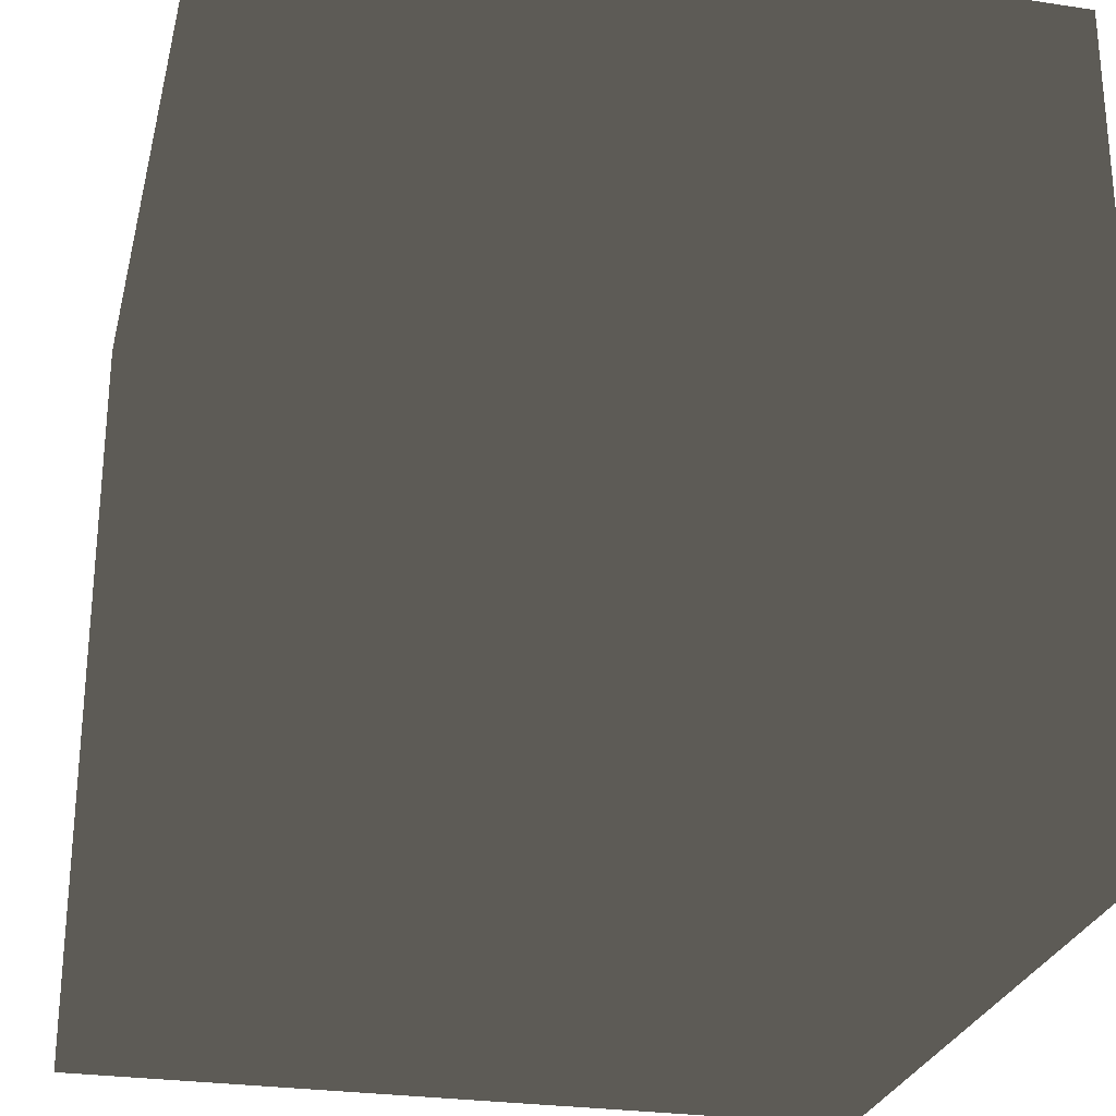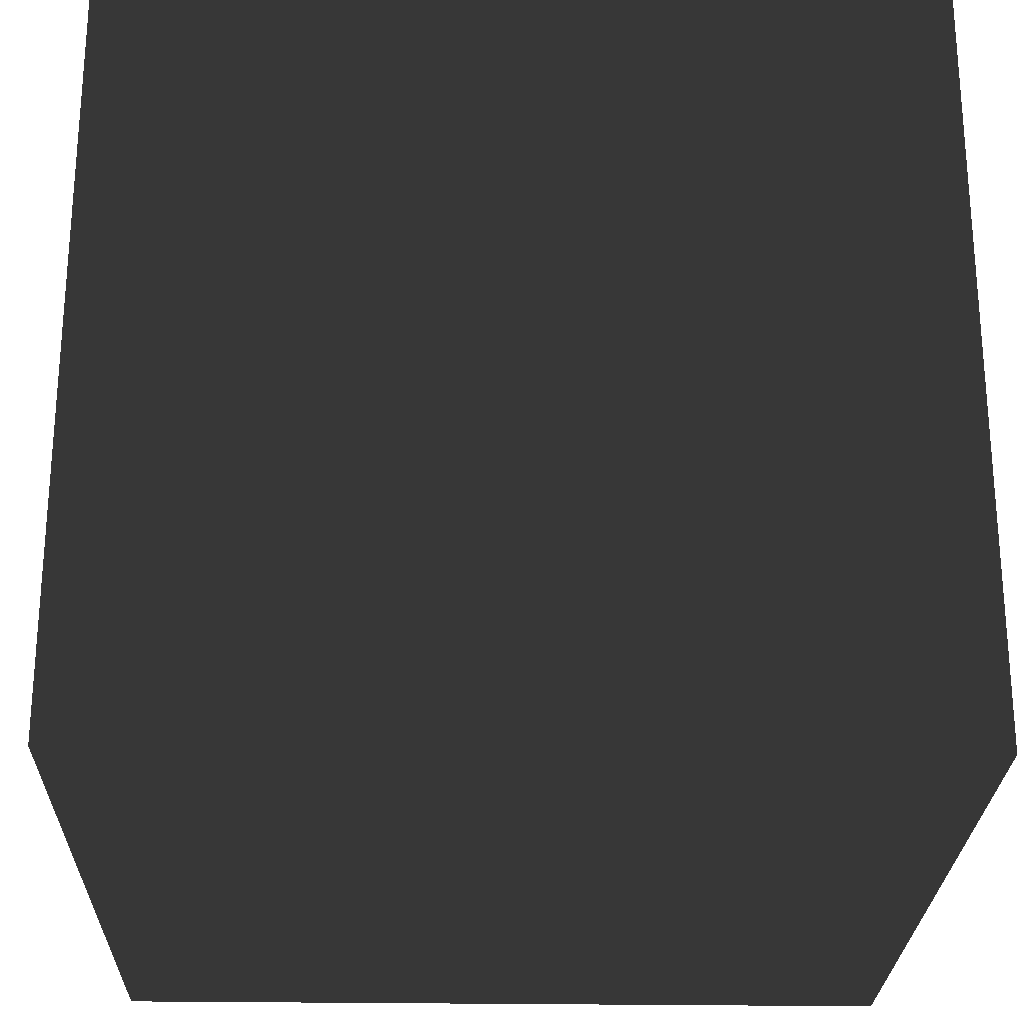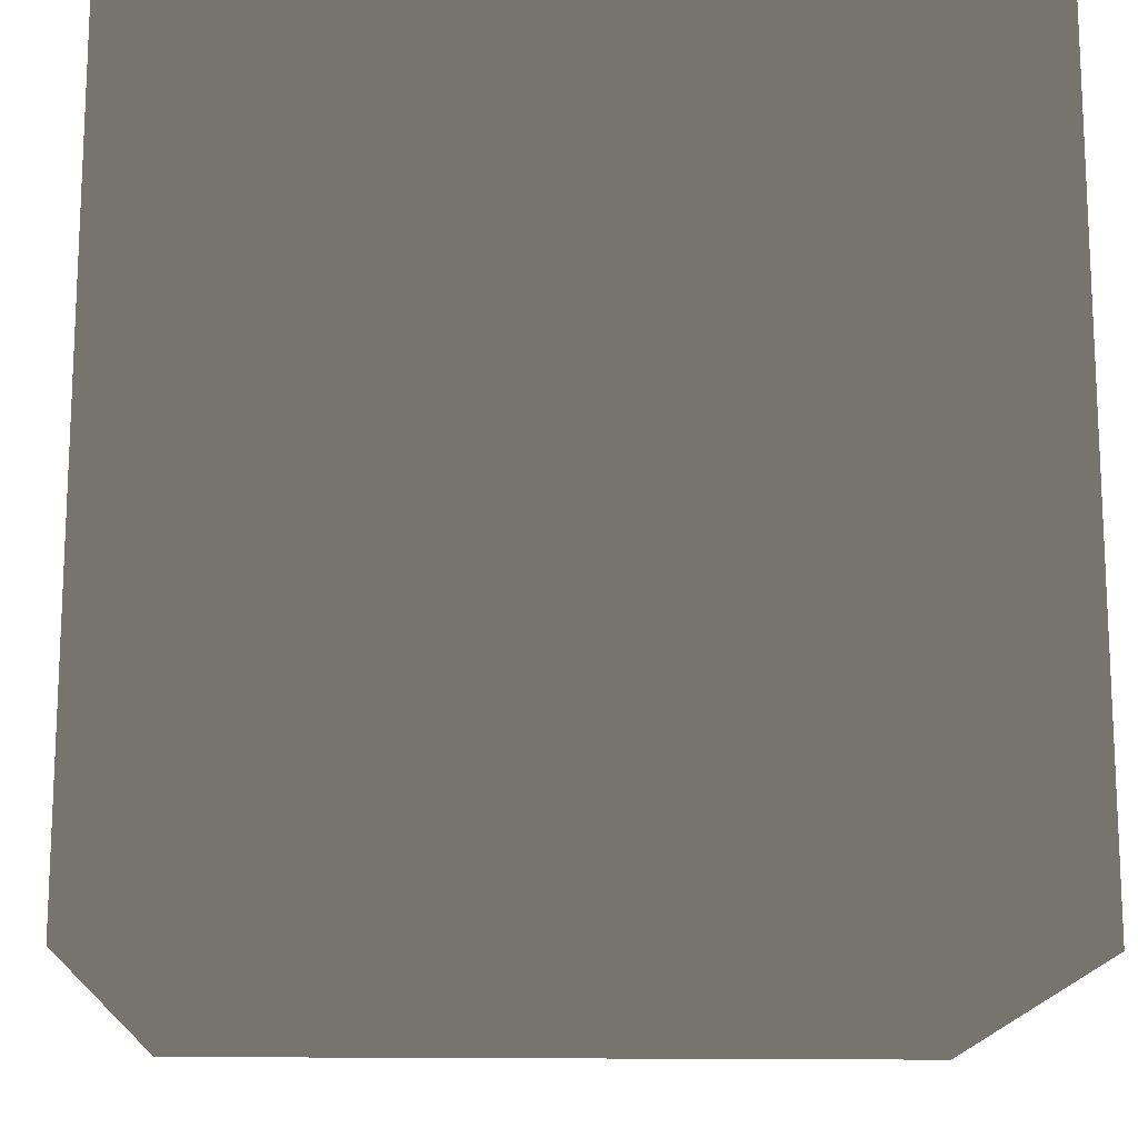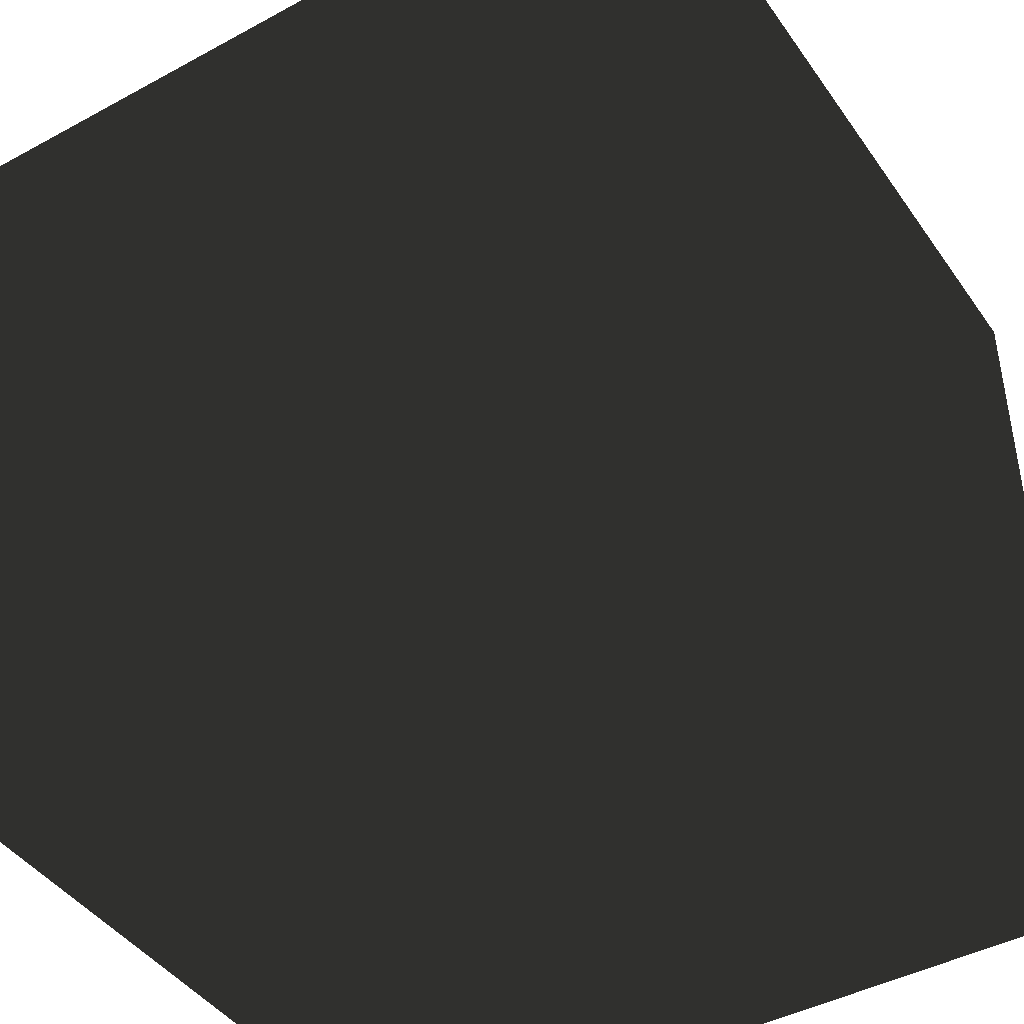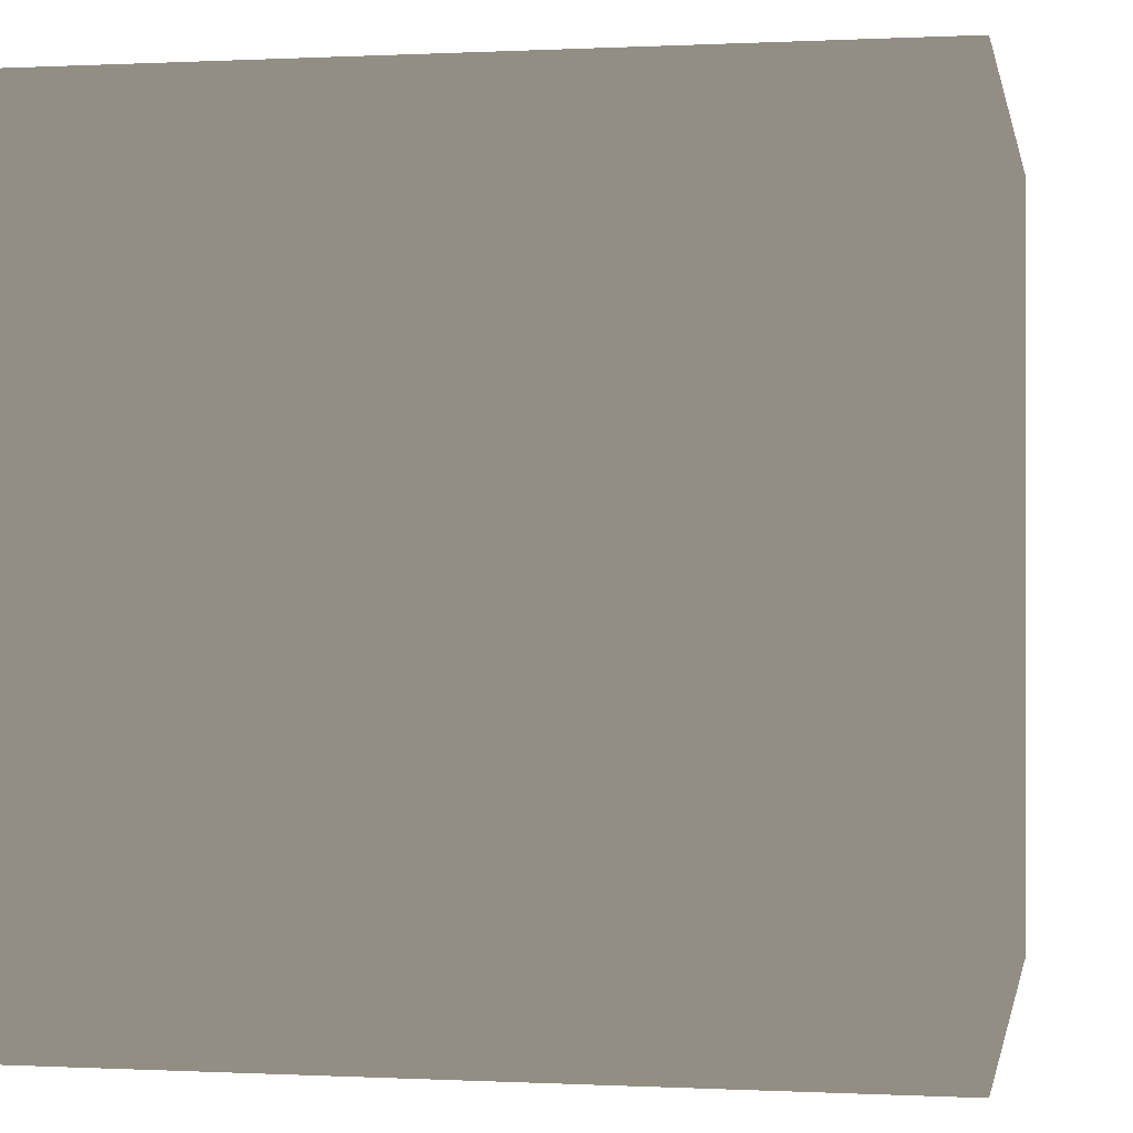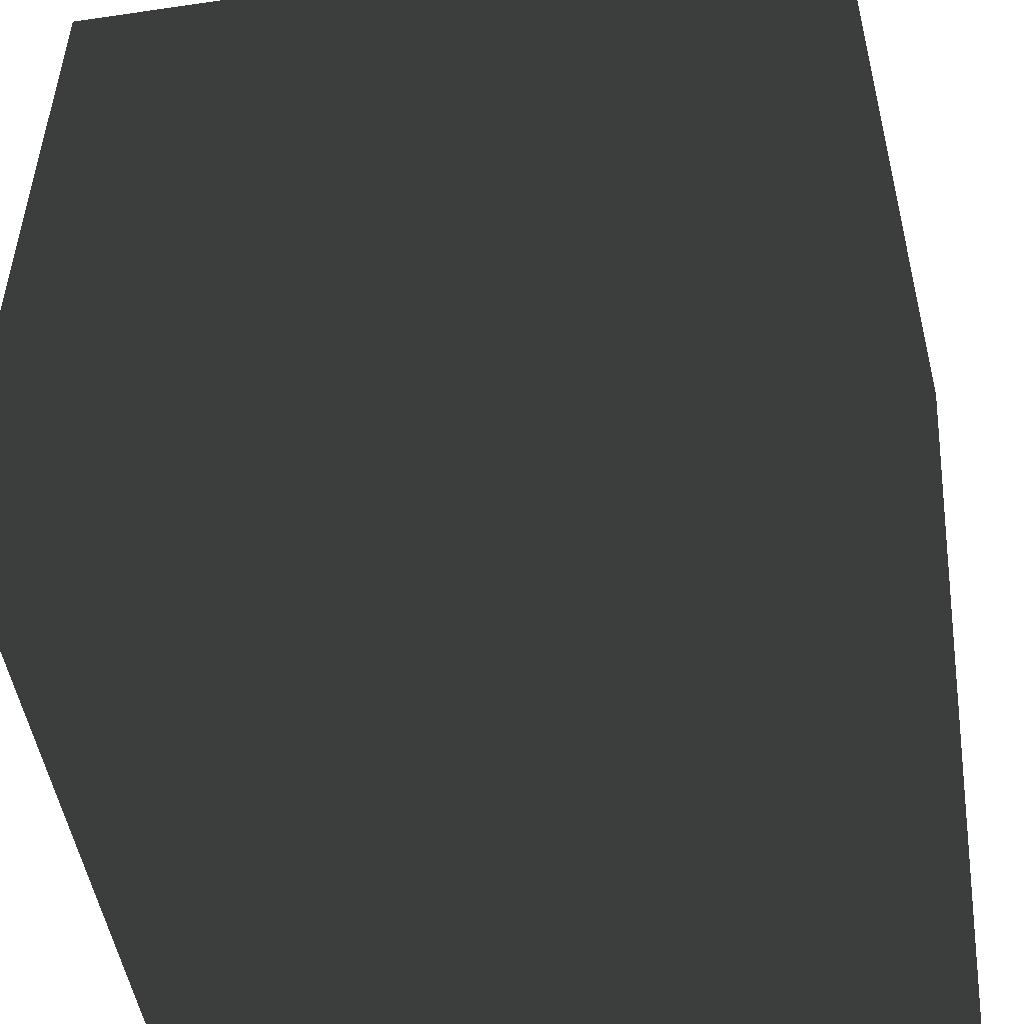
<metadata>
{"format":"obj","ext":"obj","renderer":"f3d","projection":"perspective","resolution":1024,"background":"white","views":[{"elev":-26.8,"azim":166.7,"up":"+Z"},{"elev":-25.1,"azim":88.5,"up":"+Y"},{"elev":-15.2,"azim":-92.1,"up":"+Z"},{"elev":-43.6,"azim":32.6,"up":"+Z"},{"elev":-0.0,"azim":100.8,"up":"+Z"},{"elev":-49.8,"azim":99.1,"up":"+Y"}]}
</metadata>
<code>
v -5 -5 5
v -5 -5 -5
v 5 -5 -5
v 5 -5 5
v -5 5 5
v 5 5 5
v 5 5 -5
v -5 5 -5
o Box001
g Box001
f 1 2 3
f 3 4 1
f 5 6 7
f 7 8 5
f 1 4 6
f 6 5 1
f 4 3 7
f 7 6 4
f 3 2 8
f 8 7 3
f 2 1 5
f 5 8 2

</code>
